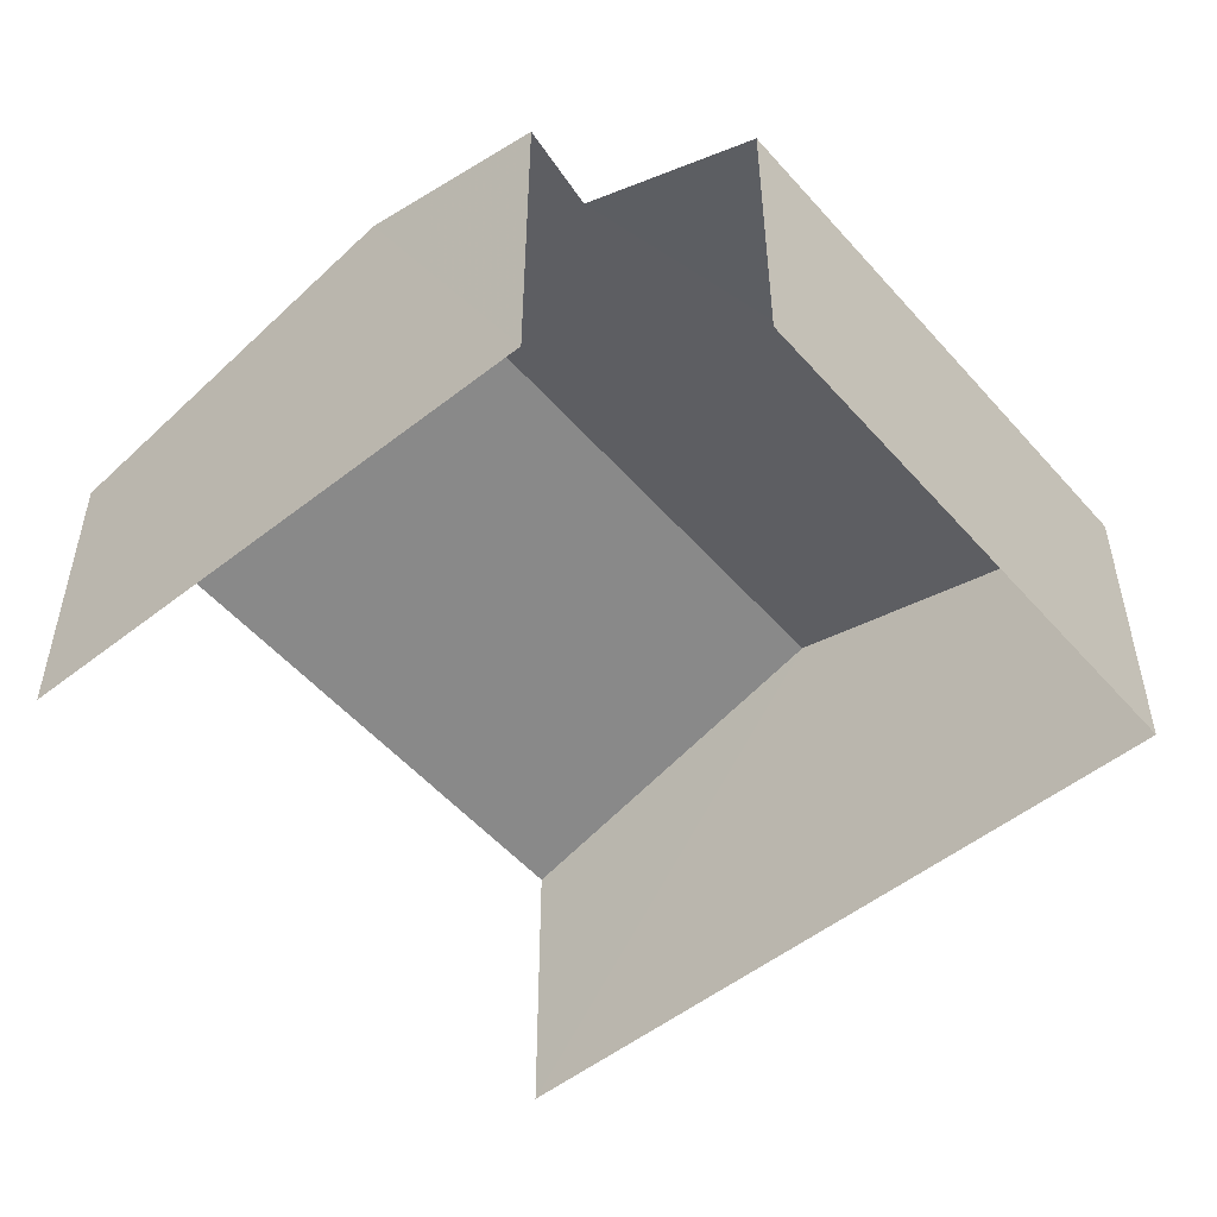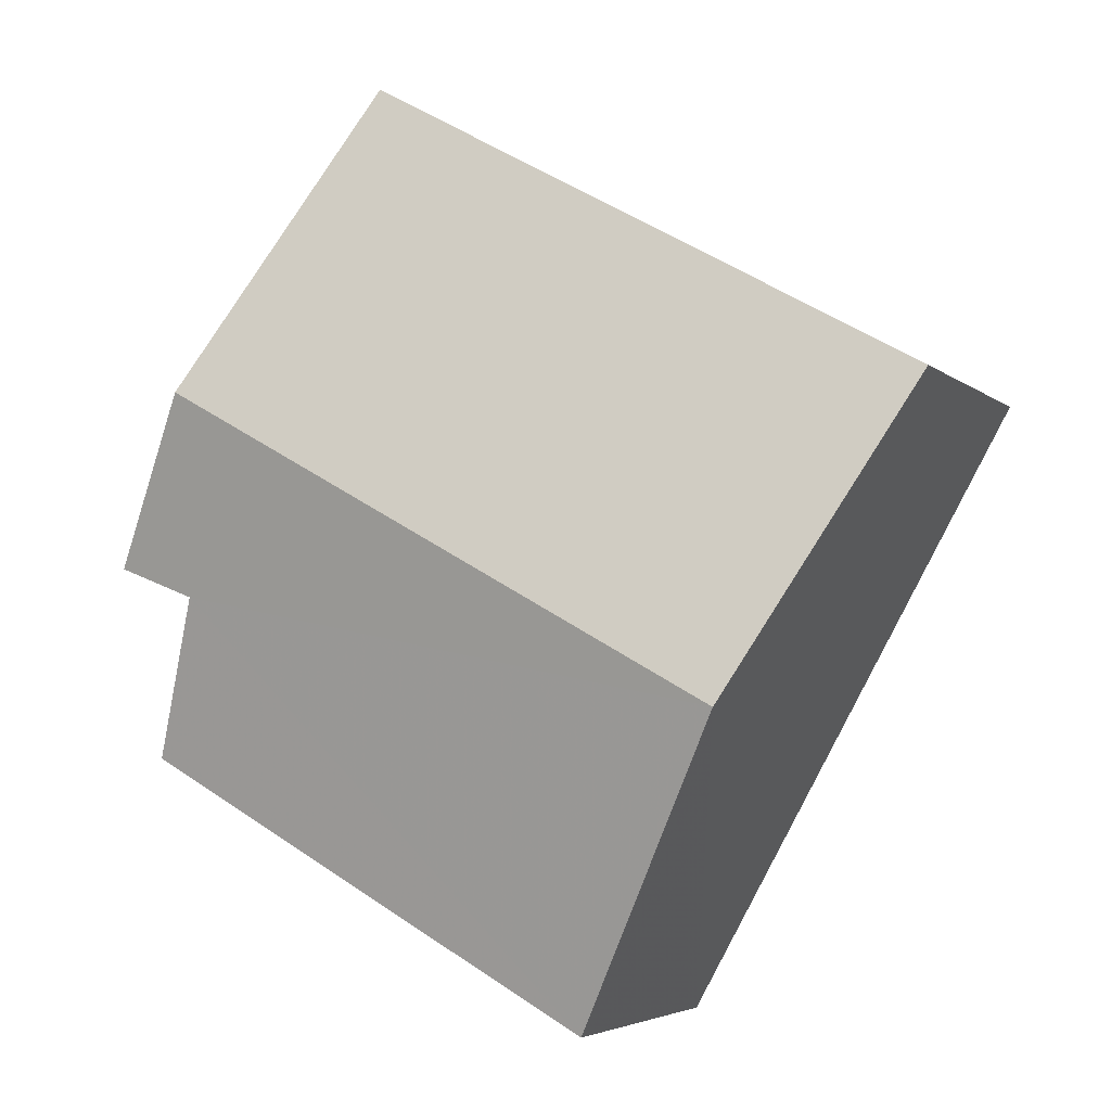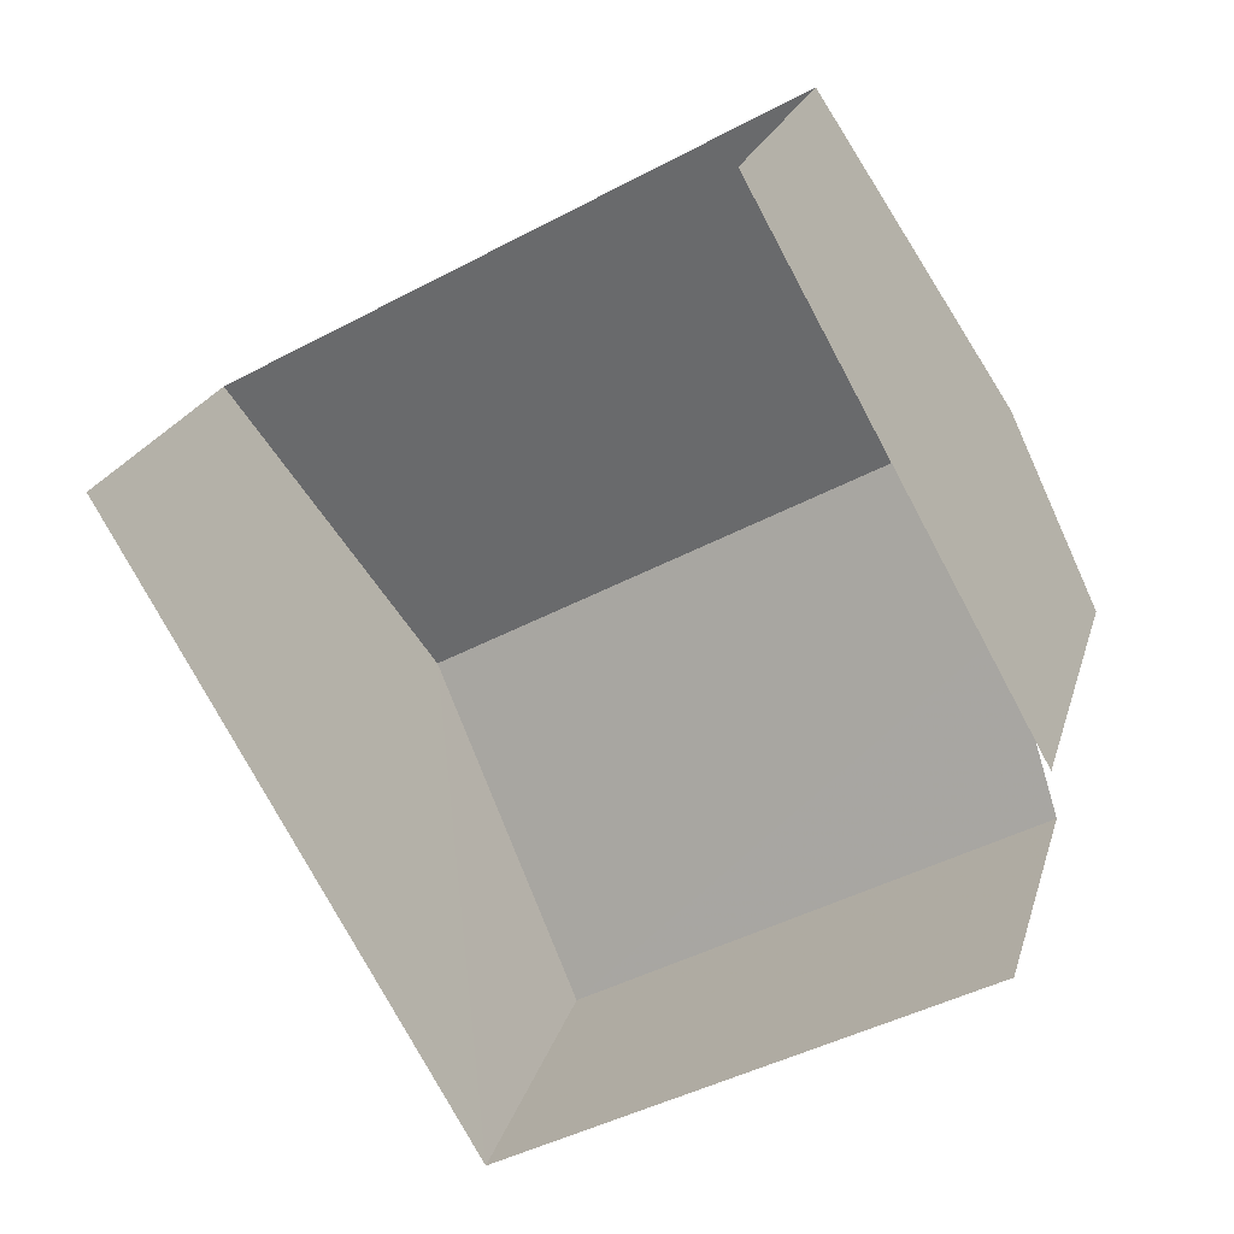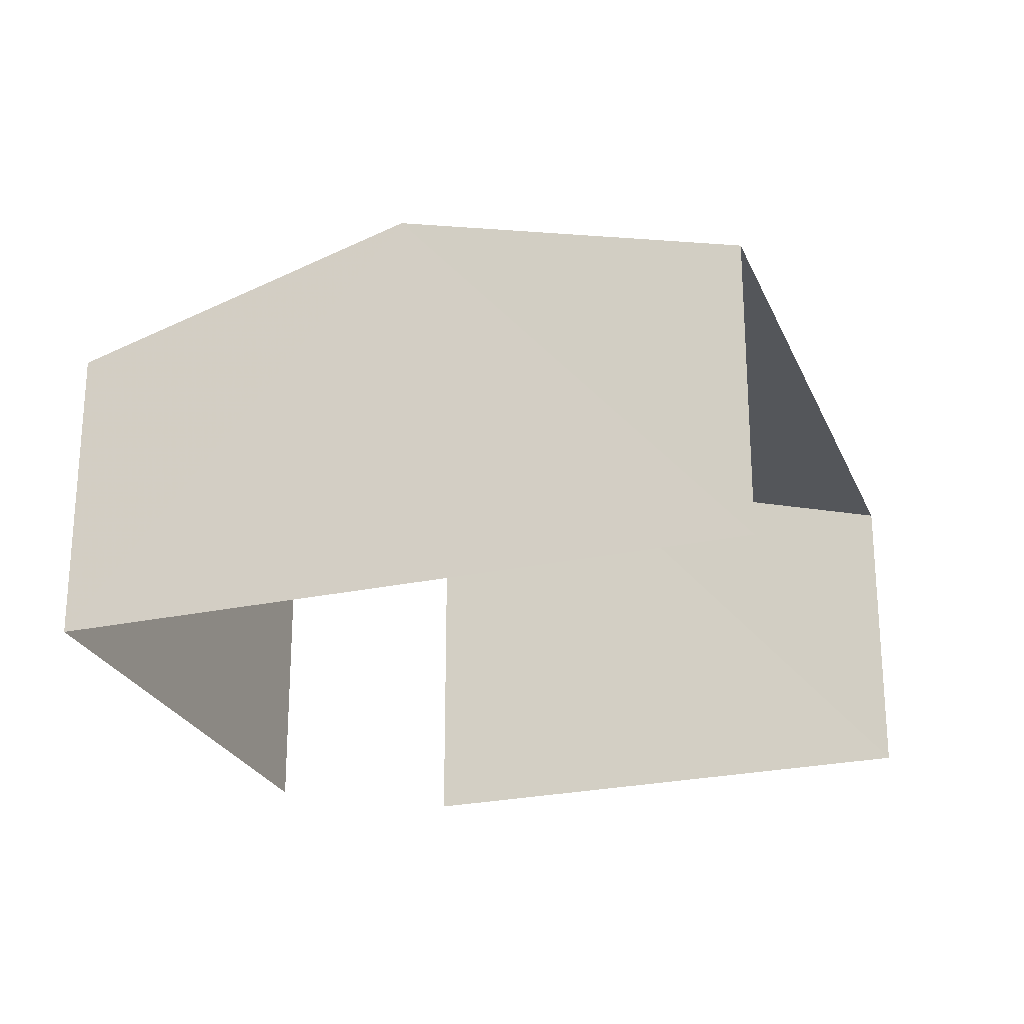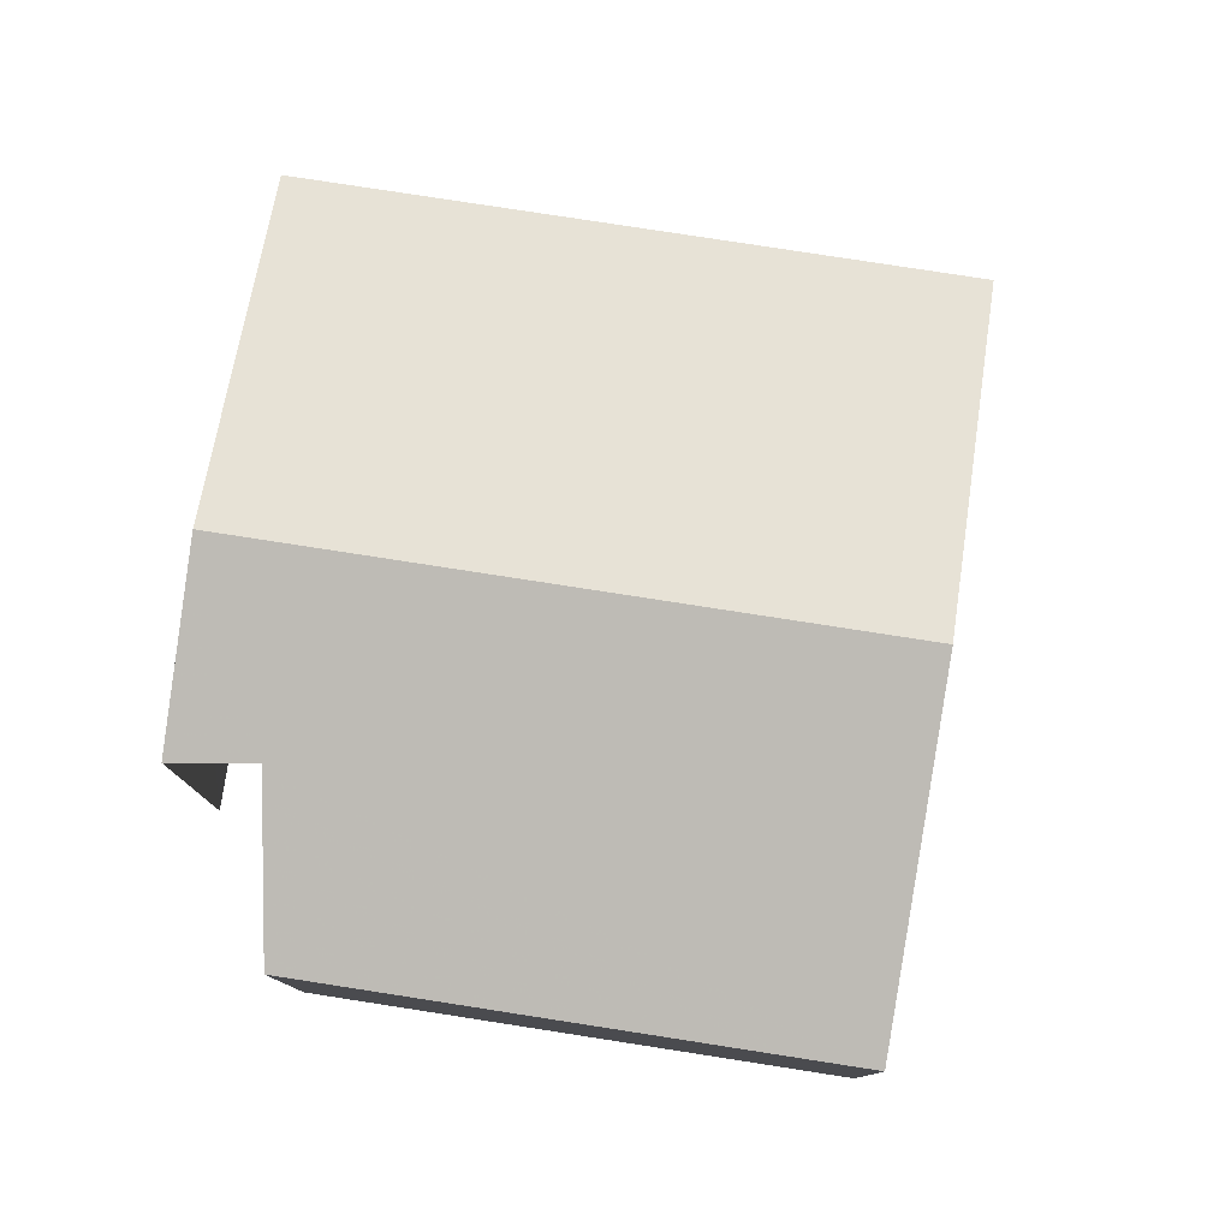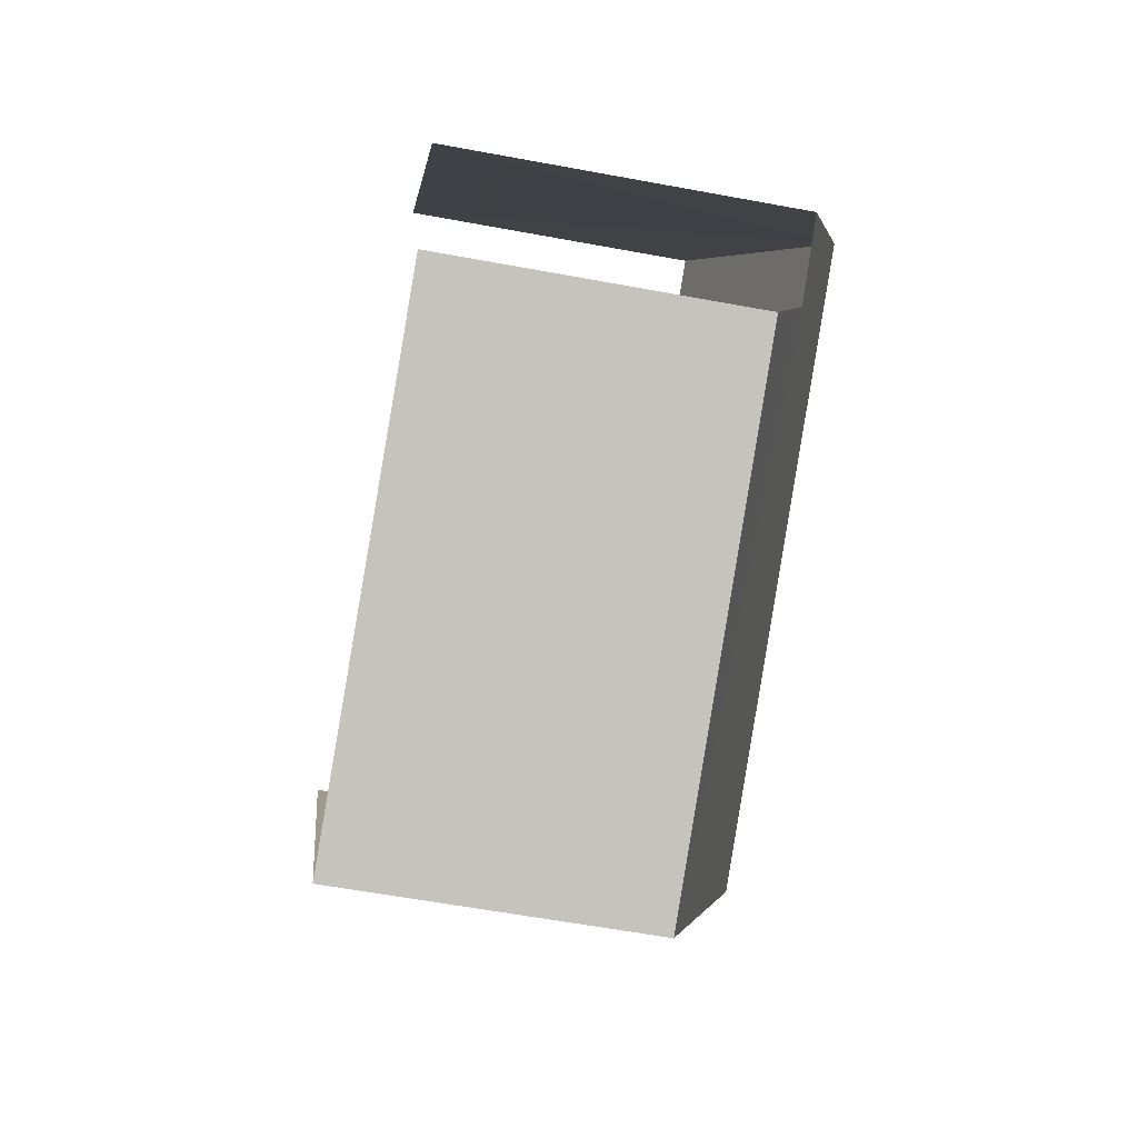
<metadata>
{"format":"obj","ext":"obj","renderer":"f3d","projection":"perspective","resolution":1024,"background":"white","views":[{"elev":-52.7,"azim":-79.1,"up":"+Z"},{"elev":-4.4,"azim":24.0,"up":"+Y"},{"elev":22.3,"azim":-165.3,"up":"+Y"},{"elev":-25.3,"azim":80.0,"up":"+Z"},{"elev":79.4,"azim":-20.3,"up":"+Z"},{"elev":-59.8,"azim":-100.8,"up":"+Y"}]}
</metadata>
<code>
v -2.235e+05 -1.28e+05 15.63
v -2.235e+05 -1.28e+05 15.63
v -2.235e+05 -1.28e+05 15.63
v -2.235e+05 -1.28e+05 15.63
v -2.235e+05 -1.28e+05 15.63
v -2.235e+05 -1.28e+05 15.63
v -2.235e+05 -1.28e+05 20.04
v -2.235e+05 -1.28e+05 18.96
v -2.235e+05 -1.28e+05 20.04
v -2.235e+05 -1.28e+05 18.96
v -2.235e+05 -1.28e+05 18.96
v -2.235e+05 -1.28e+05 18.96
v -2.235e+05 -1.28e+05 19.49
v -2.235e+05 -1.28e+05 19.45
f 1 2 3
f 3 2 4
f 1 5 2
f 4 2 6
f 11 2 5
f 11 13 2
f 10 3 4
f 8 10 4
f 14 6 2
f 13 14 2
f 7 8 9
f 7 10 8
f 11 12 13
f 12 7 13
f 13 9 14
f 13 7 9
f 12 1 7
f 1 3 7
f 3 10 7
f 5 1 12
f 11 5 12
f 8 4 9
f 4 6 9
f 6 14 9

</code>
